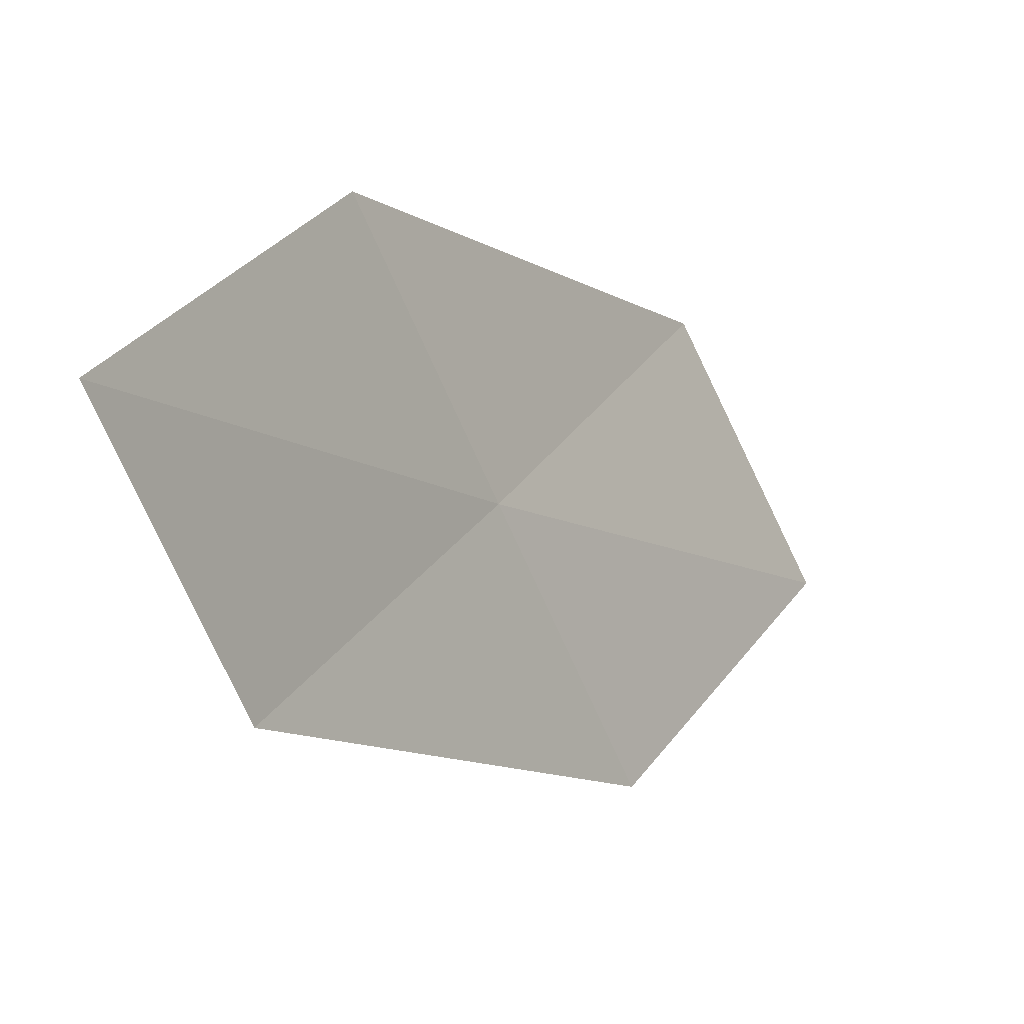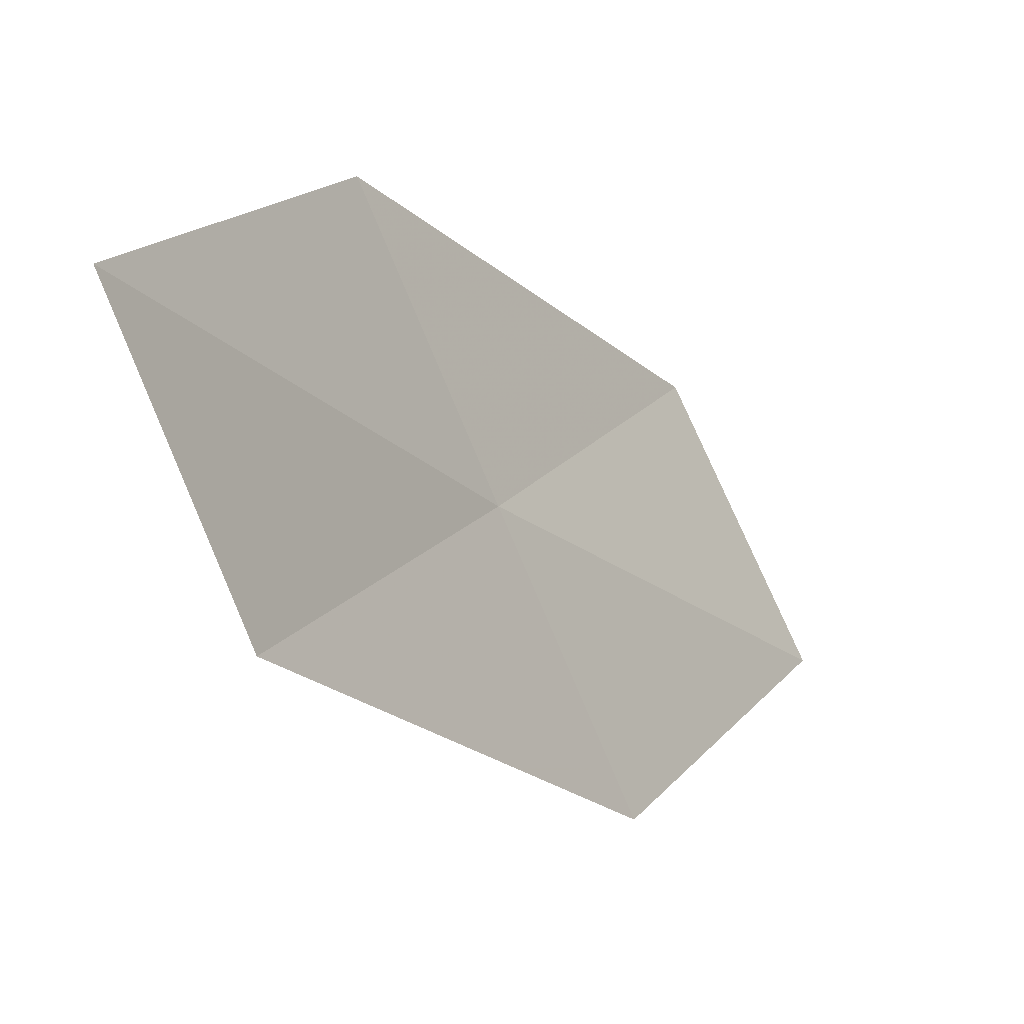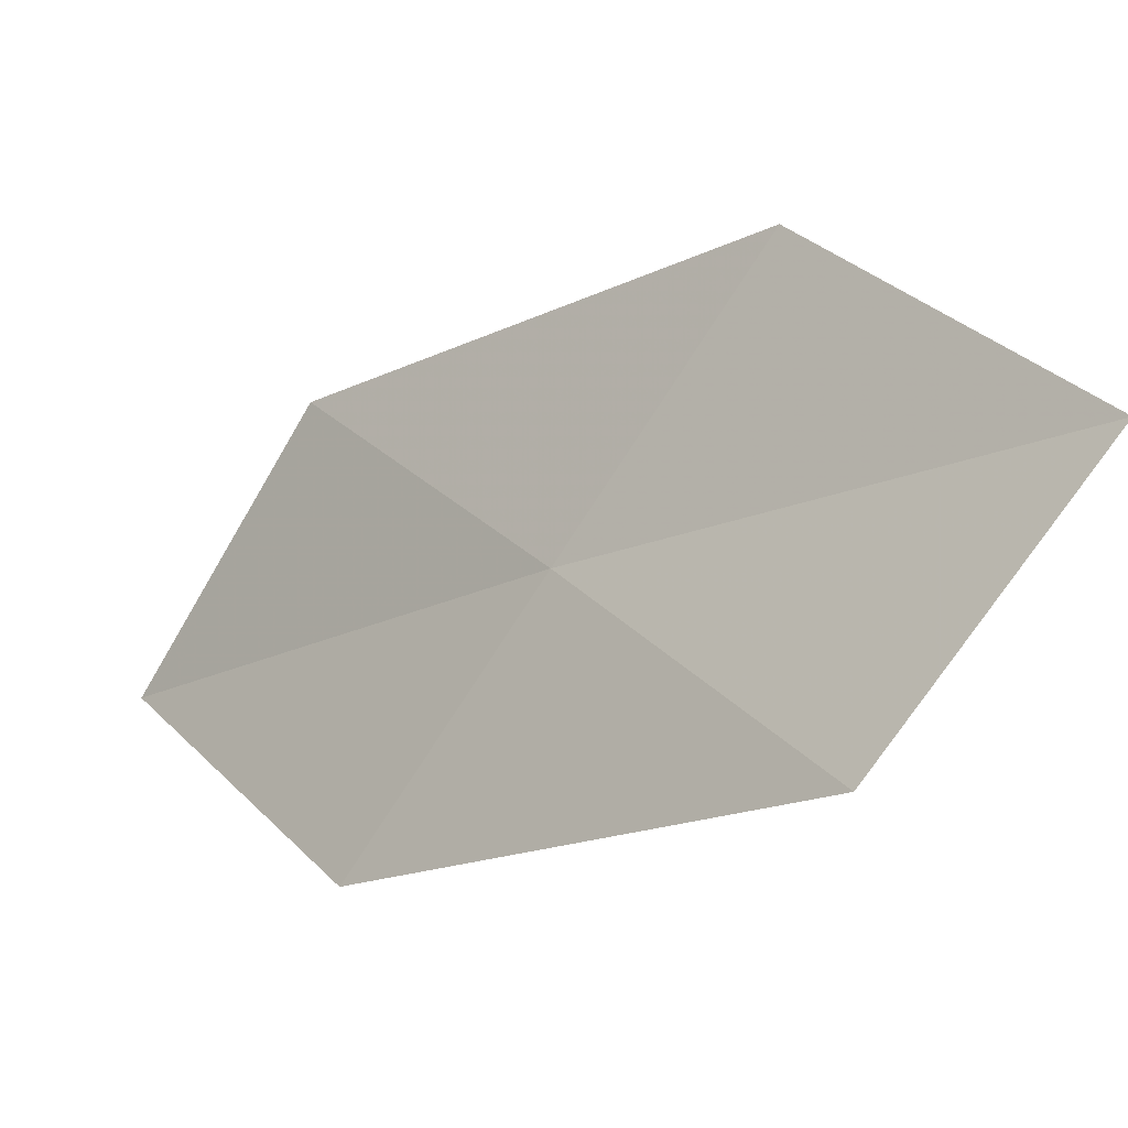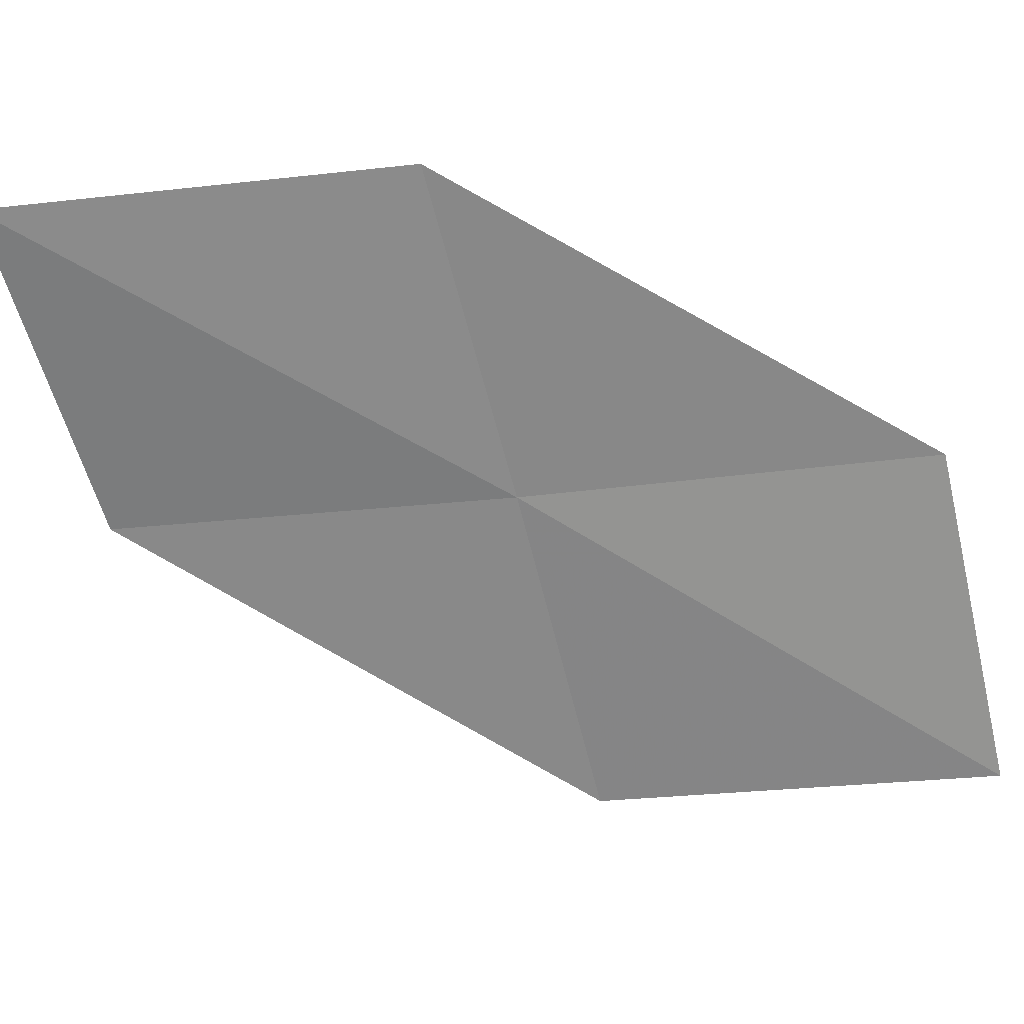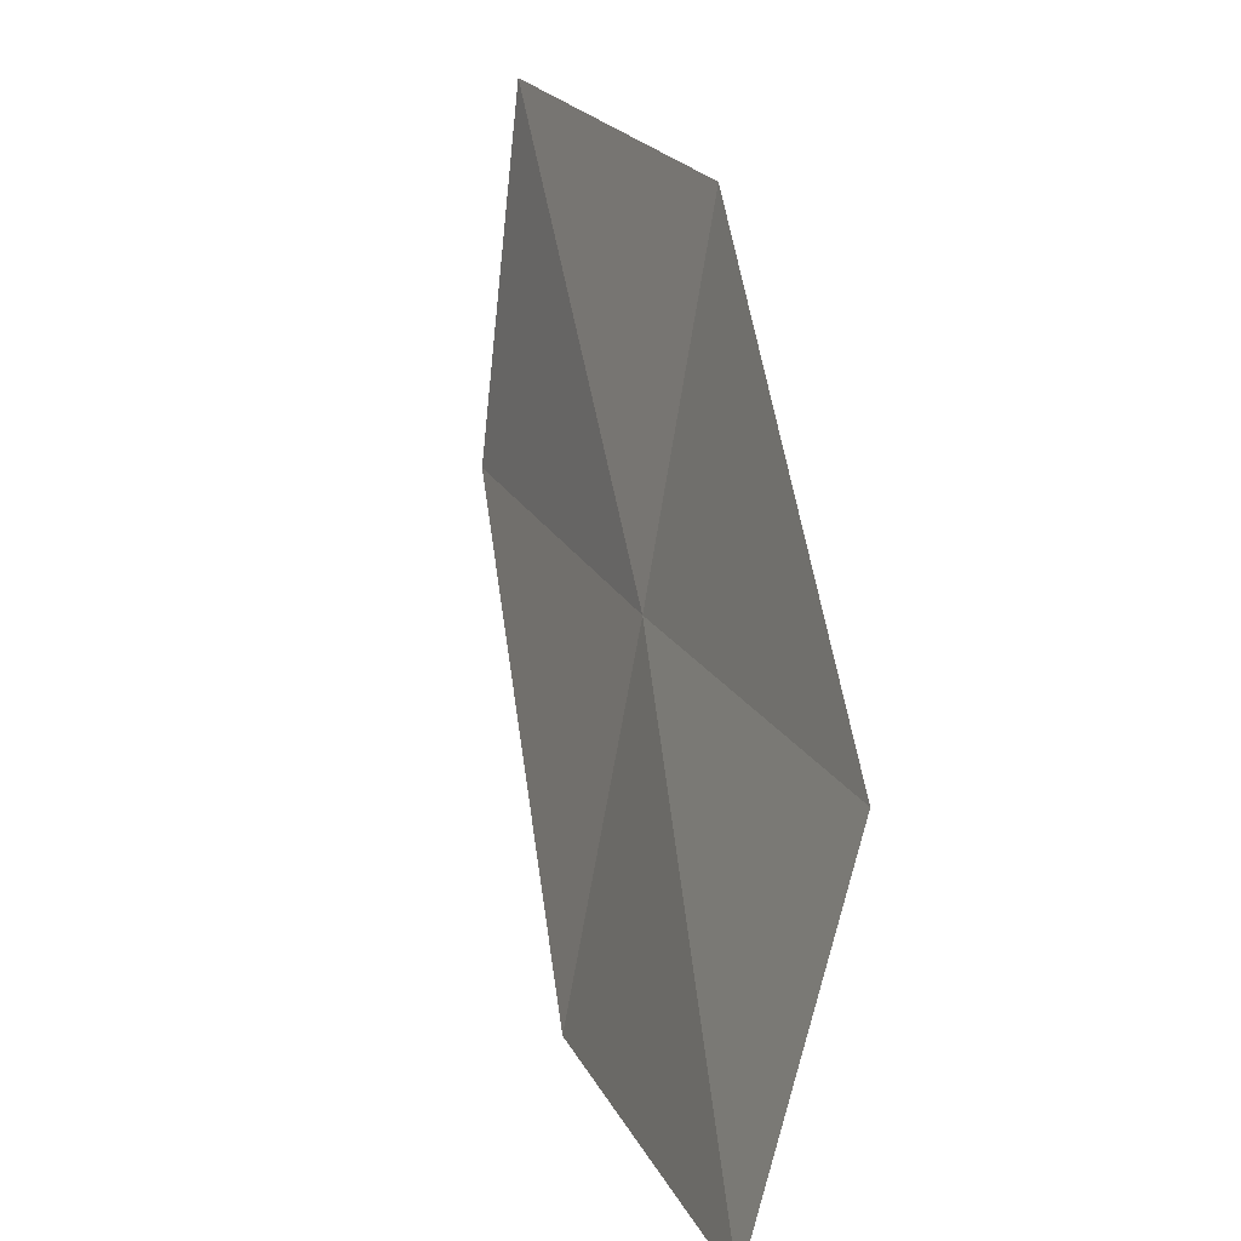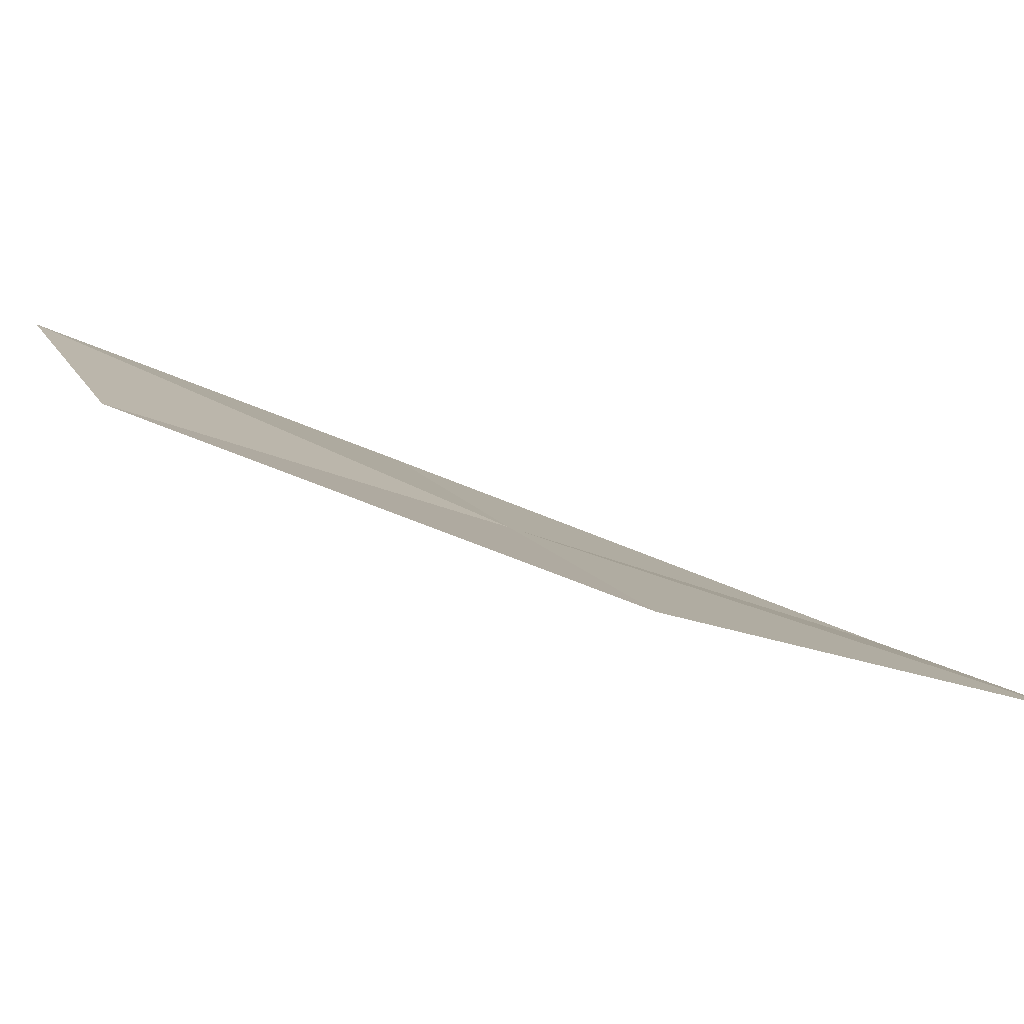
<metadata>
{"format":"obj","ext":"obj","renderer":"f3d","projection":"perspective","resolution":1024,"background":"white","views":[{"elev":22.5,"azim":-7.7,"up":"+Y"},{"elev":10.6,"azim":-8.7,"up":"+Y"},{"elev":-79.3,"azim":-10.0,"up":"+Z"},{"elev":43.3,"azim":54.6,"up":"+Y"},{"elev":30.2,"azim":120.8,"up":"+Y"},{"elev":-67.1,"azim":29.9,"up":"+Y"}]}
</metadata>
<code>
v -16.39 12.4 4.375
v -17.14 12.21 5.328
v -17.51 13.2 5.426
v -16.8 13.36 4.411
v -15.97 11.42 4.354
v -15.65 12.6 3.408
v -15.2 11.66 3.444
f 1 3 2
f 1 4 3
f 1 2 5
f 1 6 4
f 1 7 6
f 1 5 7

</code>
